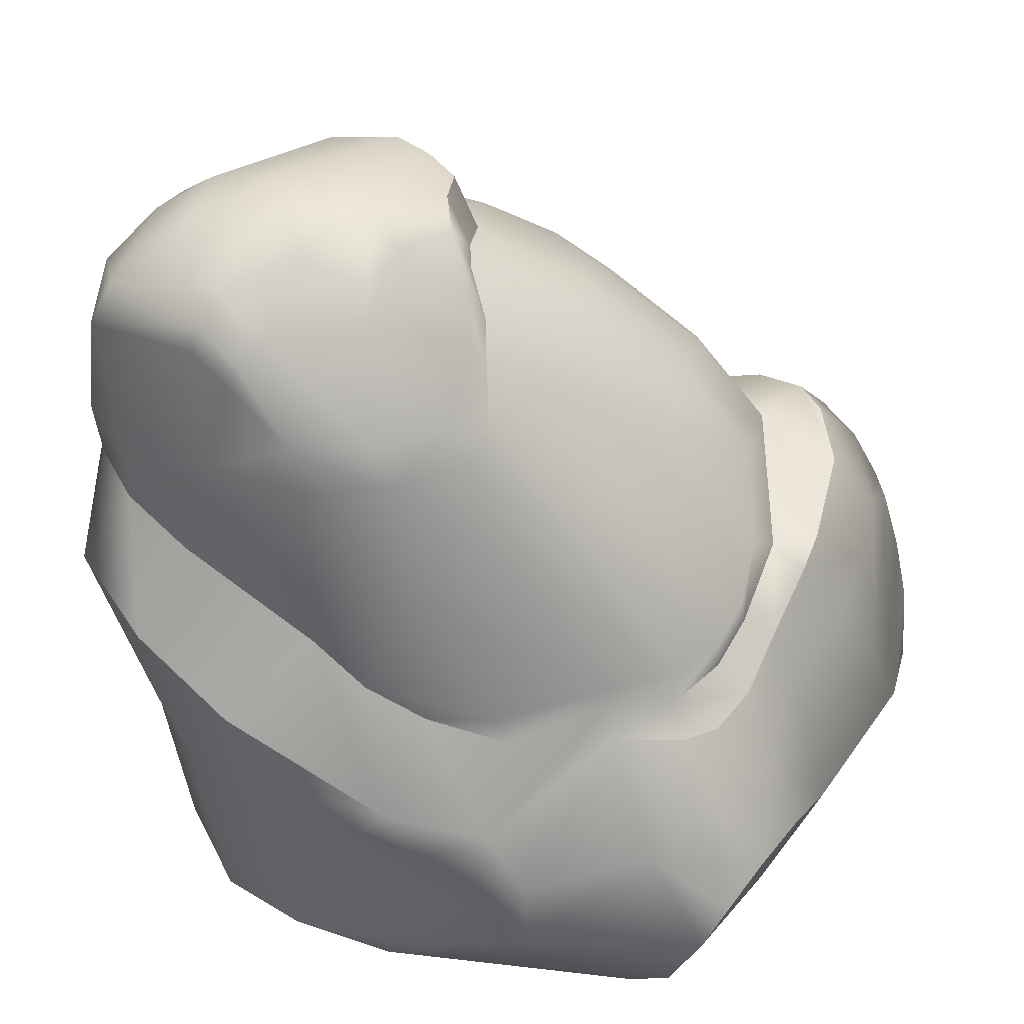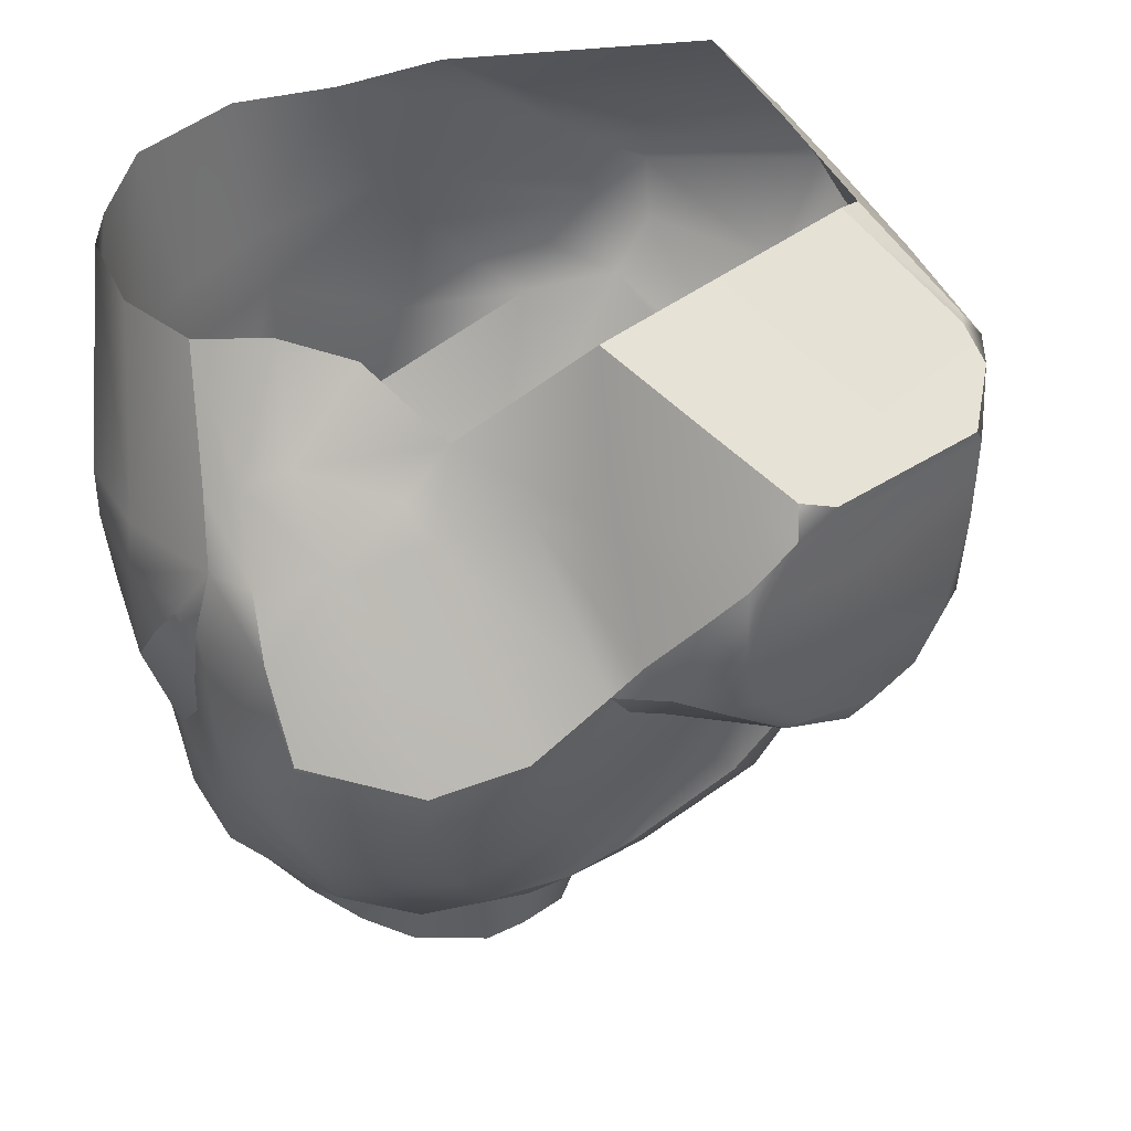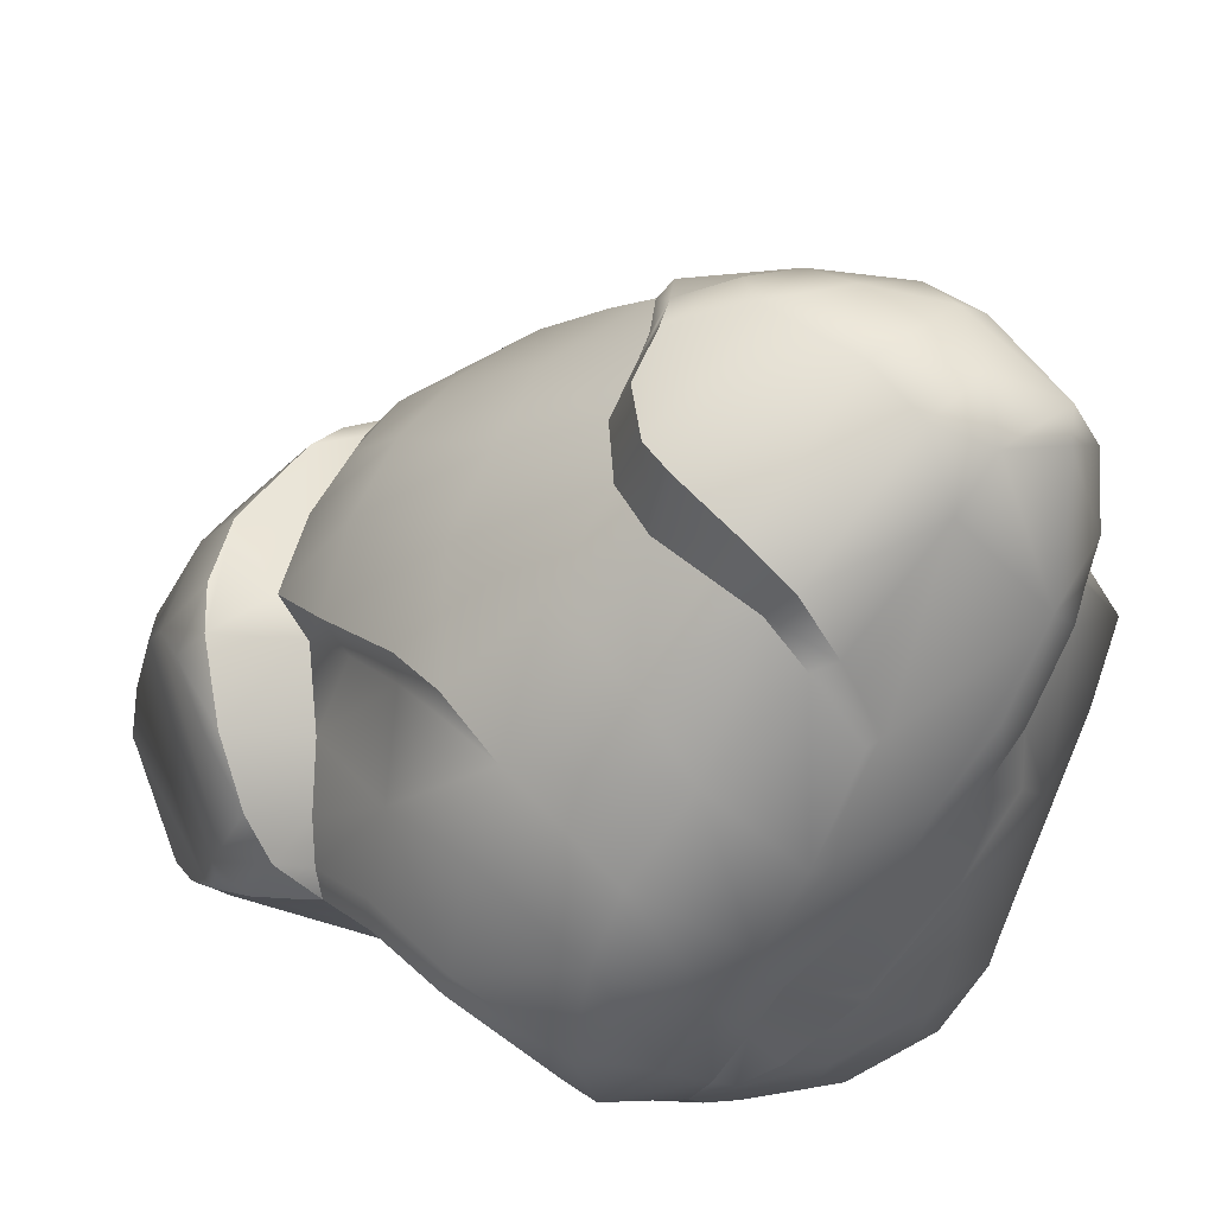
<metadata>
{"format":"obj","ext":"obj","renderer":"f3d","projection":"perspective","resolution":1024,"background":"white","views":[{"elev":49.5,"azim":16.3,"up":"+Y"},{"elev":-48.9,"azim":11.4,"up":"+Z"},{"elev":47.7,"azim":-143.7,"up":"+Y"}]}
</metadata>
<code>
g rockGeneric01Geo
v 0.3243 0.5176 -0.3759
v 0.4227 0.5343 -0.338
v 0.2648 0.6446 -0.4097
v 0.2096 0.5853 -0.4057
v 0.0712 0.7344 -0.4571
v 0.2318 0.441 -0.4774
v 0.05553 0.6825 -0.4684
v -0.008176 0.5484 -0.5879
v 0.1843 0.3471 -0.5548
v -0.05179 0.7649 -0.4959
v 0.1439 0.2912 -0.6014
v -0.04705 0.7272 -0.507
v -0.2007 0.7457 -0.5435
v -0.01204 0.3871 -0.652
v 0.1209 0.2401 -0.6157
v -0.02438 0.3199 -0.6606
v -0.2132 0.3969 -0.6968
v -0.1956 0.3309 -0.6947
v -0.2052 0.6044 -0.6294
v -0.4187 0.3139 -0.6638
v -0.397 0.2454 -0.6654
v -0.4105 0.09194 -0.5869
v -0.4299 0.5172 -0.6272
v -0.4429 0.6534 -0.5635
v -0.5258 0.2579 -0.5665
v -0.5721 0.4063 -0.5093
v -0.5421 0.109 -0.4567
v -0.4908 1.323e-05 -0.4454
v -0.5875 0.2445 -0.4256
v -0.4132 1.323e-05 -0.5027
v -0.6174 0.3473 -0.3834
v -0.474 -0.1125 -0.3756
v -0.6143 0.5075 -0.4579
v -0.7027 0.4959 -0.245
v -0.4079 -0.1237 -0.3951
v -0.456 -0.305 -0.2249
v -0.2792 1.323e-05 -0.5032
v -0.4105 0.09194 -0.5869
v -0.397 0.2454 -0.6654
v -0.1956 0.3309 -0.6947
v -0.3092 -0.3122 -0.2716
v -0.02438 0.3199 -0.6606
v -0.3213 -0.1338 -0.3828
v -0.1895 -0.2399 -0.2703
v -0.06494 -0.123 -0.3674
v -0.1167 1.323e-05 -0.4572
v 0.1209 0.2401 -0.6157
v -0.1548 -0.06532 -0.4229
v 0.04071 1.323e-05 -0.4366
v 0.1852 0.1889 -0.614
v 0.1752 1.323e-05 -0.4913
v 0.2893 0.1177 -0.6173
v 0.2001 -0.2512 -0.3447
v 0.2811 1.323e-05 -0.5352
v 0.3723 0.06595 -0.6119
v 0.3817 1.323e-05 -0.5736
v 0.3456 -0.1448 -0.4626
v 0.4587 1.323e-05 -0.5893
v 0.4694 -0.05305 -0.559
v 0.4519 0.4467 0.416
v 0.5423 0.443 0.2722
v 0.5052 0.4402 0.3692
v 0.4196 0.4902 0.3705
v 0.3325 0.4676 0.4674
v 0.4781 0.4923 0.2643
v 0.5033 0.5139 0.1644
v 0.5616 0.4791 0.149
v 0.5205 0.5659 0.009024
v 0.587 0.5328 0.02673
v 0.5947 0.547 -0.04837
v 0.4227 0.5343 -0.338
v 0.5869 0.5445 -0.2546
v 0.4775 0.512 -0.4595
v 0.5321 0.5351 -0.3873
v 0.3243 0.5176 -0.3759
v 0.3782 0.4239 -0.5519
v 0.2318 0.441 -0.4774
v 0.1843 0.3471 -0.5548
v 0.2911 0.3237 -0.6032
v 0.2202 0.2625 -0.6217
v 0.1439 0.2912 -0.6014
v 0.1209 0.2401 -0.6157
v 0.2202 0.2625 -0.6217
v 0.1209 0.2401 -0.6157
v 0.1852 0.1889 -0.614
v 0.2893 0.1177 -0.6173
v 0.347 0.19 -0.6368
v 0.3723 0.06595 -0.6119
v 0.2911 0.3237 -0.6032
v 0.3871 0.09533 -0.6237
v 0.4587 1.323e-05 -0.5893
v 0.7602 1.323e-05 -0.4088
v 0.7551 -0.01663 -0.4091
v 0.5268 -0.03355 -0.5581
v 0.4694 -0.05305 -0.559
v 0.7261 0.156 -0.4088
v 0.3475 0.2823 -0.6224
v 0.658 0.3431 -0.4219
v 0.4088 0.4101 -0.5578
v 0.3782 0.4239 -0.5519
v 0.601 0.4204 -0.4452
v 0.6728 0.4358 -0.2583
v 0.5237 0.4506 -0.4871
v 0.4775 0.512 -0.4595
v 0.5321 0.5351 -0.3873
v 0.5869 0.5445 -0.2546
v 0.5947 0.547 -0.04837
v 0.6875 0.3397 -0.3695
v 0.6873 0.419 -0.1579
v 0.587 0.5328 0.02673
v 0.7479 0.2219 -0.04105
v 0.672 0.3968 0.0008609
v 0.5616 0.4791 0.149
v 0.7736 0.1141 -0.0462
v 0.7895 1.323e-05 -0.1385
v 0.7602 1.323e-05 -0.4088
v 0.7054 0.1172 0.2349
v 0.7859 -0.05656 -0.2931
v 0.7551 -0.01663 -0.4091
v 0.7593 -0.09675 -0.2284
v 0.7604 -0.08862 -0.1901
v 0.5968 -0.2362 -0.0609
v 0.6244 -0.214 -0.01732
v 0.673 0.2601 0.2328
v 0.6146 0.3296 0.3313
v 0.6741 0.1847 0.3572
v 0.6328 0.2077 0.4864
v 0.6133 0.3811 0.1873
v 0.5423 0.443 0.2722
v 0.5421 0.3393 0.4812
v 0.5052 0.4402 0.3692
v 0.4519 0.4467 0.416
v 0.4458 0.305 0.5983
v 0.5933 0.1826 0.5825
v 0.5573 0.1141 0.6325
v 0.2346 0.09292 0.6968
v 0.2184 0.2107 0.6716
v 0.1367 0.2975 0.6354
v 0.2317 1.323e-05 0.6878
v 0.5027 1.323e-05 0.6503
v 0.12 0.1492 0.6834
v 0.1112 1.323e-05 0.6832
v 0.03917 -0.1281 0.6564
v 0.4091 -0.2251 0.5443
v -0.08391 -0.2432 0.6107
v 0.01273 -0.1018 0.6639
v -0.2844 -0.2305 0.6019
v -0.2316 1.323e-05 0.6444
v 0.3054 0.5055 0.4297
v -0.4947 1.323e-05 0.5197
v -0.4614 -0.2812 0.5218
v -0.5017 0.1247 0.5232
v -0.6215 1.323e-05 0.3794
v -0.6086 -0.3133 0.3538
v -0.2115 0.1327 0.66
v -0.6948 1.323e-05 0.234
v -0.6533 -0.3022 0.1949
v 0.01028 0.2335 0.6773
v -0.0521 0.3249 0.659
v -0.1306 0.2424 0.6682
v -0.2925 0.3041 0.6407
v -0.373 0.4538 0.6162
v -0.5681 0.5323 0.5354
v -0.7251 0.5676 0.4071
v -0.6339 0.125 0.379
v -0.7463 1.323e-05 0.07176
v -0.757 0.09706 0.07555
v -0.6562 -0.3039 0.1002
v -0.7071 0.1108 0.2356
v -0.771 0.5213 0.2486
v -0.7269 1.323e-05 -0.1201
v -0.6414 1.323e-05 -0.2859
v -0.5806 -0.3065 -0.0873
v -0.456 -0.305 -0.2249
v -0.474 -0.1125 -0.3756
v -0.4908 1.323e-05 -0.4454
v -0.7462 0.09838 -0.125
v -0.6687 0.08601 -0.3026
v -0.768 0.261 -0.1056
v -0.5689 0.08441 -0.4262
v -0.5421 0.109 -0.4567
v -0.5875 0.2445 -0.4256
v -0.6314 0.1533 -0.3851
v -0.6314 0.1533 -0.3851
v -0.7123 0.2865 -0.2844
v -0.6174 0.3473 -0.3834
v -0.7123 0.2865 -0.2844
v -0.7667 0.4487 -0.1263
v -0.7858 0.4387 -0.02658
v -0.7895 0.4726 0.08792
v -0.7791 0.5516 0.01973
v -0.7412 0.7384 0.2023
v -0.711 0.7396 0.2866
v -0.6366 0.7128 0.3549
v -0.7649 0.6771 0.02799
v -0.5681 0.5323 0.5354
v -0.498 0.6973 0.4312
v -0.2339 0.5946 0.4964
v -0.373 0.4538 0.6162
v -0.1304 0.5155 0.5151
v -0.0116 0.475 0.5241
v 0.1407 0.4555 0.5199
v -0.7631 0.6294 -0.1155
v -0.7693 0.6731 -0.03904
v -0.7661 0.5314 -0.08438
v 0.3061 0.5474 0.4198
v 0.1169 0.5051 0.5111
v -0.0116 0.475 0.5241
v -0.1304 0.5155 0.5151
v -0.05147 0.7421 0.4574
v 0.4151 0.5463 0.3476
v -0.2369 0.736 0.4828
v -0.2339 0.5946 0.4964
v -0.498 0.6973 0.4312
v -0.4634 0.7779 0.4302
v -0.6366 0.7128 0.3549
v 0.1481 0.7663 0.3695
v 0.4758 0.5503 0.2606
v 0.4781 0.4923 0.2643
v -0.2536 0.9354 0.4339
v -0.6249 0.8232 0.3567
v -0.711 0.7396 0.2866
v 0.2126 0.8004 0.2864
v 0.4964 0.5691 0.1727
v 0.5033 0.5139 0.1644
v -0.1048 0.9328 0.3848
v -0.4351 0.909 0.4047
v 0.2696 0.823 0.1767
v 0.02915 0.9744 0.2412
v 0.005764 0.9449 0.3039
v 0.492 0.6157 0.07141
v 0.5205 0.5659 0.009024
v -0.2844 1.008 0.4074
v -0.0402 1.003 0.2874
v -0.1435 0.9981 0.3618
v 0.2978 0.8376 -0.004665
v 0.4376 0.6724 -0.113
v 0.4449 0.6134 -0.2209
v 0.4227 0.5343 -0.338
v 0.3037 0.8144 -0.1494
v 0.2881 0.7567 -0.2926
v 0.2648 0.6446 -0.4097
v 0.08372 1.011 0.1203
v 0.09016 1.015 -0.05776
v 0.06196 0.8722 -0.3296
v 0.0712 0.7344 -0.4571
v -0.05179 0.7649 -0.4959
v 0.07163 0.9654 -0.1976
v -0.1615 0.932 -0.3665
v -0.1731 1.051 -0.2194
v -0.1069 1.084 -0.1431
v -0.2684 1.039 -0.2627
v -0.3526 0.8961 -0.4155
v -0.3804 1.033 -0.2755
v -0.4733 1.006 -0.2702
v -0.484 0.795 -0.4387
v -0.5552 0.9392 -0.2706
v -0.6486 0.6637 -0.3836
v -0.07339 1.129 0.006701
v -0.09417 1.125 -0.05421
v -0.02026 1.104 0.09694
v 0.005858 1.042 0.1771
v -0.745 0.6936 -0.1919
v -0.7716 0.7876 -0.07305
v -0.7693 0.6731 -0.03904
v -0.7649 0.6771 0.02799
v -0.7739 0.9272 0.04469
v -0.7412 0.7384 0.2023
v -0.6697 0.8462 -0.2376
v -0.6544 0.8322 -0.2594
v -0.5922 0.9671 -0.2463
v -0.4733 1.006 -0.2702
v -0.5142 1.063 -0.2508
v -0.3804 1.033 -0.2755
v -0.4268 1.124 -0.2603
v -0.2684 1.039 -0.2627
v -0.293 1.169 -0.2482
v -0.2222 1.168 -0.2203
v -0.1731 1.051 -0.2194
v -0.1523 1.191 -0.1508
v -0.1069 1.084 -0.1431
v -0.09417 1.125 -0.05421
v -0.1381 1.224 -0.06338
v -0.1071 1.213 0.009715
v -0.07339 1.129 0.006701
v -0.02026 1.104 0.09694
v -0.05562 1.163 0.09537
v -0.1982 1.163 0.2319
v -0.1777 1.231 0.09565
v -0.1381 1.224 -0.06338
v -0.02928 1.103 0.1595
v -0.02573 1.045 0.224
v -0.2453 1.268 0.02799
v -0.3571 1.162 0.3112
v -0.2222 1.168 -0.2203
v -0.1523 1.191 -0.1508
v -0.293 1.169 -0.2482
v -0.3332 1.251 0.1642
v -0.4408 1.266 0.02033
v -0.4268 1.124 -0.2603
v -0.3888 1.122 0.3483
v -0.4499 1.204 0.2582
v -0.5561 1.222 0.004063
v -0.5142 1.063 -0.2508
v -0.474 1.162 0.3079
v -0.4073 1.082 0.3617
v -0.4862 1.115 0.3274
v -0.564 1.216 0.1527
v -0.6405 1.123 -0.04561
v -0.6448 1.175 0.06187
v -0.6678 1.144 0.2355
v -0.7055 1.058 0.2633
v -0.7038 1.132 0.1686
v -0.7232 0.8605 0.2834
v 0.5268 -0.03355 -0.5581
v 0.7859 -0.05656 -0.2931
v 0.7551 -0.01663 -0.4091
v 0.4694 -0.05305 -0.559
v 0.7593 -0.09675 -0.2284
v 0.3456 -0.1448 -0.4626
v 0.2001 -0.2512 -0.3447
v 0.5968 -0.2362 -0.0609
v 0.6244 -0.214 -0.01732
v 0.7895 1.323e-05 -0.1385
v 0.7604 -0.08862 -0.1901
v 0.6975 1.323e-05 0.1304
v 0.5165 -0.2147 0.2801
v 0.7054 0.1172 0.2349
v 0.5946 1.323e-05 0.4105
v 0.4091 -0.2251 0.5443
v 0.5027 1.323e-05 0.6503
v 0.5573 0.1141 0.6325
v 0.6312 0.1145 0.4505
v 0.6741 0.1847 0.3572
v 0.5933 0.1826 0.5825
v 0.6328 0.2077 0.4864
g rockGeneric01Geo_0
f 3 2 1
f 4 3 1
f 5 3 4
f 4 1 6
f 7 5 4
f 4 6 7
f 6 8 7
f 8 6 9
f 10 5 7
f 8 9 11
f 12 10 7
f 8 12 7
f 13 10 12
f 13 12 8
f 14 8 11
f 14 11 15
f 16 14 15
f 14 16 17
f 8 14 17
f 16 18 17
f 19 13 8
f 19 8 17
f 17 18 20
f 18 21 20
f 20 21 22
f 19 17 23
f 17 20 23
f 24 13 19
f 23 24 19
f 20 25 23
f 25 20 22
f 25 26 23
f 23 26 24
f 27 25 22
f 26 25 27
f 28 27 22
f 29 26 27
f 28 22 30
f 26 29 31
f 28 30 32
f 33 26 31
f 26 33 24
f 33 31 34
f 30 35 32
f 32 35 36
f 30 37 35
f 37 30 38
f 38 39 37
f 39 40 37
f 35 41 36
f 37 40 42
f 41 35 43
f 37 43 35
f 44 41 43
f 44 43 45
f 46 37 42
f 46 42 47
f 43 37 48
f 43 48 45
f 37 46 48
f 45 48 46
f 49 46 47
f 49 45 46
f 49 47 50
f 49 51 45
f 51 49 50
f 50 52 51
f 51 53 45
f 52 54 51
f 51 54 53
f 52 55 54
f 53 54 56
f 55 56 54
f 57 53 56
f 58 56 55
f 56 58 57
f 58 59 57
f 62 61 60
f 61 63 60
f 64 60 63
f 65 63 61
f 66 65 61
f 67 66 61
f 68 66 67
f 69 68 67
f 70 68 69
f 71 68 70
f 72 71 70
f 73 71 72
f 74 73 72
f 75 71 73
f 75 73 76
f 77 75 76
f 77 76 78
f 76 79 78
f 78 79 80
f 81 78 80
f 82 81 80
f 85 84 83
f 85 83 86
f 83 87 86
f 88 86 87
f 87 83 89
f 90 88 87
f 88 90 91
f 91 90 92
f 91 92 93
f 94 91 93
f 91 94 95
f 90 96 92
f 90 87 96
f 97 87 89
f 87 98 96
f 98 87 97
f 97 89 99
f 89 100 99
f 101 97 99
f 101 98 97
f 101 102 98
f 99 100 103
f 103 101 99
f 100 104 103
f 103 104 105
f 101 103 105
f 102 101 105
f 106 102 105
f 102 106 107
f 96 98 108
f 102 108 98
f 109 102 107
f 107 110 109
f 111 108 102
f 109 111 102
f 110 112 109
f 109 112 111
f 112 110 113
f 96 108 114
f 108 111 114
f 96 114 115
f 116 96 115
f 114 111 117
f 117 115 114
f 116 115 118
f 119 116 118
f 120 118 115
f 121 120 115
f 120 121 122
f 121 123 122
f 124 111 112
f 111 124 117
f 117 124 125
f 126 117 125
f 127 126 125
f 128 124 112
f 128 125 124
f 128 112 113
f 128 113 125
f 113 129 125
f 125 129 130
f 130 127 125
f 129 131 130
f 131 132 130
f 132 64 130
f 127 130 133
f 64 133 130
f 134 127 133
f 133 135 134
f 135 133 136
f 137 133 64
f 133 137 136
f 138 137 64
f 135 136 139
f 140 135 139
f 136 137 141
f 137 138 141
f 139 136 142
f 136 141 142
f 139 143 140
f 139 142 143
f 143 144 140
f 144 143 145
f 145 143 146
f 142 146 143
f 147 145 146
f 147 146 142
f 148 147 142
f 142 141 148
f 138 64 149
f 149 64 63
f 148 150 147
f 150 151 147
f 150 148 152
f 150 152 153
f 150 153 151
f 153 154 151
f 141 155 148
f 148 155 152
f 154 153 156
f 157 154 156
f 138 158 141
f 155 141 158
f 159 158 138
f 160 155 158
f 160 158 159
f 161 155 160
f 155 161 152
f 160 159 161
f 152 161 162
f 159 162 161
f 163 152 162
f 152 163 164
f 152 165 153
f 156 153 165
f 165 152 164
f 157 156 166
f 167 166 156
f 168 157 166
f 169 156 165
f 169 167 156
f 169 165 170
f 165 164 170
f 169 170 167
f 168 166 171
f 171 172 168
f 172 173 168
f 173 172 174
f 174 172 175
f 172 176 175
f 171 166 177
f 171 177 172
f 166 167 177
f 172 178 176
f 177 178 172
f 179 177 167
f 177 179 178
f 178 180 176
f 180 181 176
f 182 181 180
f 178 183 180
f 184 182 180
f 183 178 185
f 179 185 178
f 186 182 184
f 187 186 184
f 34 186 187
f 185 179 188
f 188 34 187
f 179 167 189
f 179 189 188
f 167 190 189
f 170 190 167
f 189 191 188
f 190 191 189
f 192 190 170
f 170 164 192
f 164 193 192
f 193 164 194
f 192 195 190
f 195 191 190
f 194 164 196
f 197 194 196
f 197 196 198
f 196 199 198
f 198 199 159
f 200 198 159
f 200 159 201
f 201 159 138
f 202 201 138
f 202 138 149
f 203 191 195
f 204 203 195
f 203 205 191
f 191 205 188
f 34 188 205
f 205 203 34
f 149 206 202
f 206 207 202
f 202 207 208
f 208 207 209
f 207 210 209
f 210 207 206
f 206 149 211
f 149 63 211
f 210 212 209
f 212 213 209
f 214 213 212
f 215 214 212
f 214 215 216
f 206 211 217
f 217 210 206
f 211 63 218
f 63 219 218
f 220 212 210
f 212 220 215
f 215 221 216
f 222 216 221
f 211 223 217
f 223 211 218
f 224 218 219
f 225 224 219
f 226 210 217
f 226 220 210
f 220 227 215
f 215 227 221
f 228 218 224
f 228 223 218
f 223 228 229
f 229 230 223
f 230 217 223
f 230 226 217
f 231 224 225
f 228 224 231
f 232 231 225
f 233 220 226
f 227 220 233
f 226 230 234
f 234 230 229
f 235 233 226
f 235 226 234
f 236 228 231
f 231 232 237
f 236 231 237
f 232 238 237
f 238 232 239
f 237 238 240
f 240 236 237
f 241 238 239
f 238 241 240
f 242 241 239
f 243 228 236
f 228 243 229
f 236 240 244
f 244 243 236
f 241 242 245
f 242 246 245
f 245 246 247
f 240 241 248
f 240 248 244
f 241 245 248
f 249 245 247
f 249 247 13
f 248 245 250
f 245 249 250
f 248 250 251
f 244 248 251
f 249 252 250
f 252 249 253
f 253 249 13
f 254 252 253
f 253 255 254
f 253 13 256
f 255 253 256
f 13 24 256
f 256 24 33
f 257 255 256
f 258 256 33
f 256 258 257
f 258 33 34
f 259 244 251
f 260 259 251
f 259 261 244
f 261 243 244
f 243 261 229
f 261 262 229
f 34 263 258
f 203 263 34
f 263 203 264
f 265 264 203
f 265 266 264
f 267 264 266
f 264 267 263
f 268 267 266
f 268 222 267
f 263 269 258
f 267 269 263
f 269 270 258
f 258 270 257
f 257 270 269
f 271 257 269
f 272 257 271
f 273 272 271
f 274 272 273
f 275 274 273
f 276 274 275
f 277 276 275
f 276 277 278
f 279 276 278
f 278 280 279
f 280 281 279
f 282 281 280
f 283 282 280
f 283 284 282
f 284 285 282
f 286 285 284
f 287 286 284
f 288 287 284
f 289 288 284
f 286 287 262
f 284 290 289
f 287 291 262
f 288 291 287
f 262 291 229
f 291 292 229
f 291 288 292
f 292 234 229
f 288 234 292
f 290 293 289
f 289 293 288
f 288 294 234
f 294 235 234
f 295 293 290
f 296 295 290
f 295 297 293
f 293 298 288
f 294 288 298
f 297 299 293
f 293 299 298
f 299 297 300
f 235 294 301
f 233 235 301
f 302 294 298
f 298 299 302
f 303 299 300
f 303 300 304
f 305 301 294
f 302 305 294
f 233 301 306
f 306 227 233
f 307 306 301
f 306 307 227
f 305 307 301
f 307 221 227
f 299 308 302
f 308 299 303
f 309 303 304
f 304 271 309
f 271 269 309
f 269 267 309
f 310 303 309
f 310 308 303
f 310 309 267
f 308 311 302
f 311 305 302
f 308 310 311
f 307 305 312
f 221 307 312
f 305 311 312
f 310 313 311
f 313 310 267
f 311 313 312
f 314 221 312
f 312 313 314
f 313 267 314
f 314 222 221
f 222 314 267
f 317 316 315
f 316 318 315
f 318 316 319
f 320 318 319
f 320 319 321
f 321 319 322
f 325 324 323
f 324 326 323
f 327 323 326
f 324 328 326
f 329 327 326
f 329 326 328
f 330 327 329
f 331 330 329
f 332 331 329
f 333 329 328
f 333 332 329
f 333 328 334
f 335 332 333
f 336 333 334
f 336 335 333

</code>
